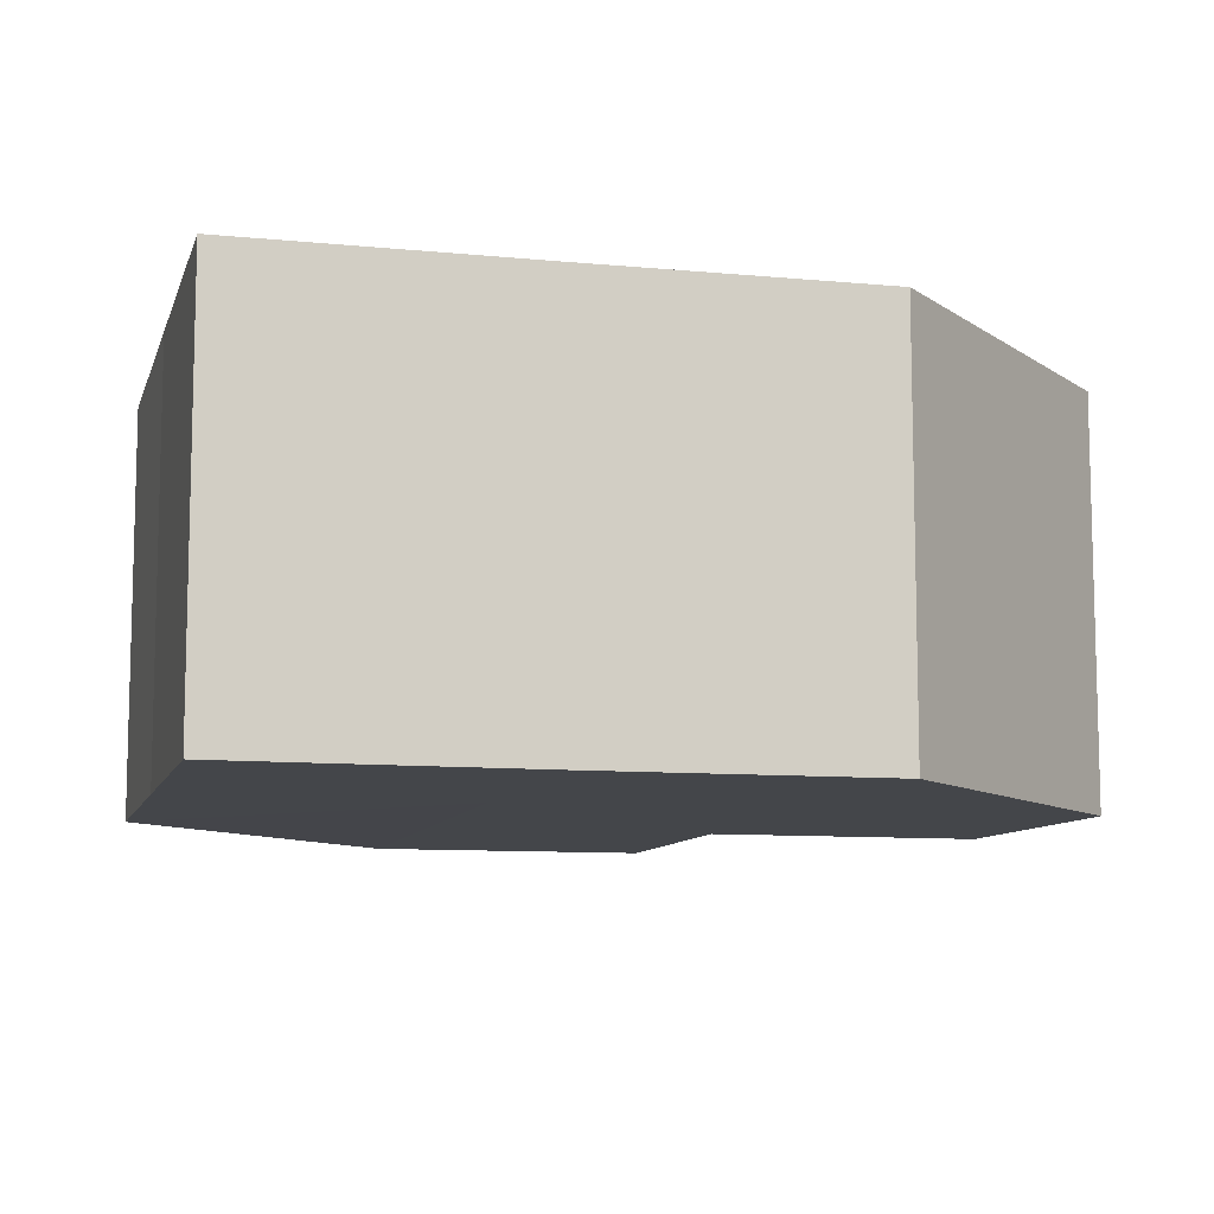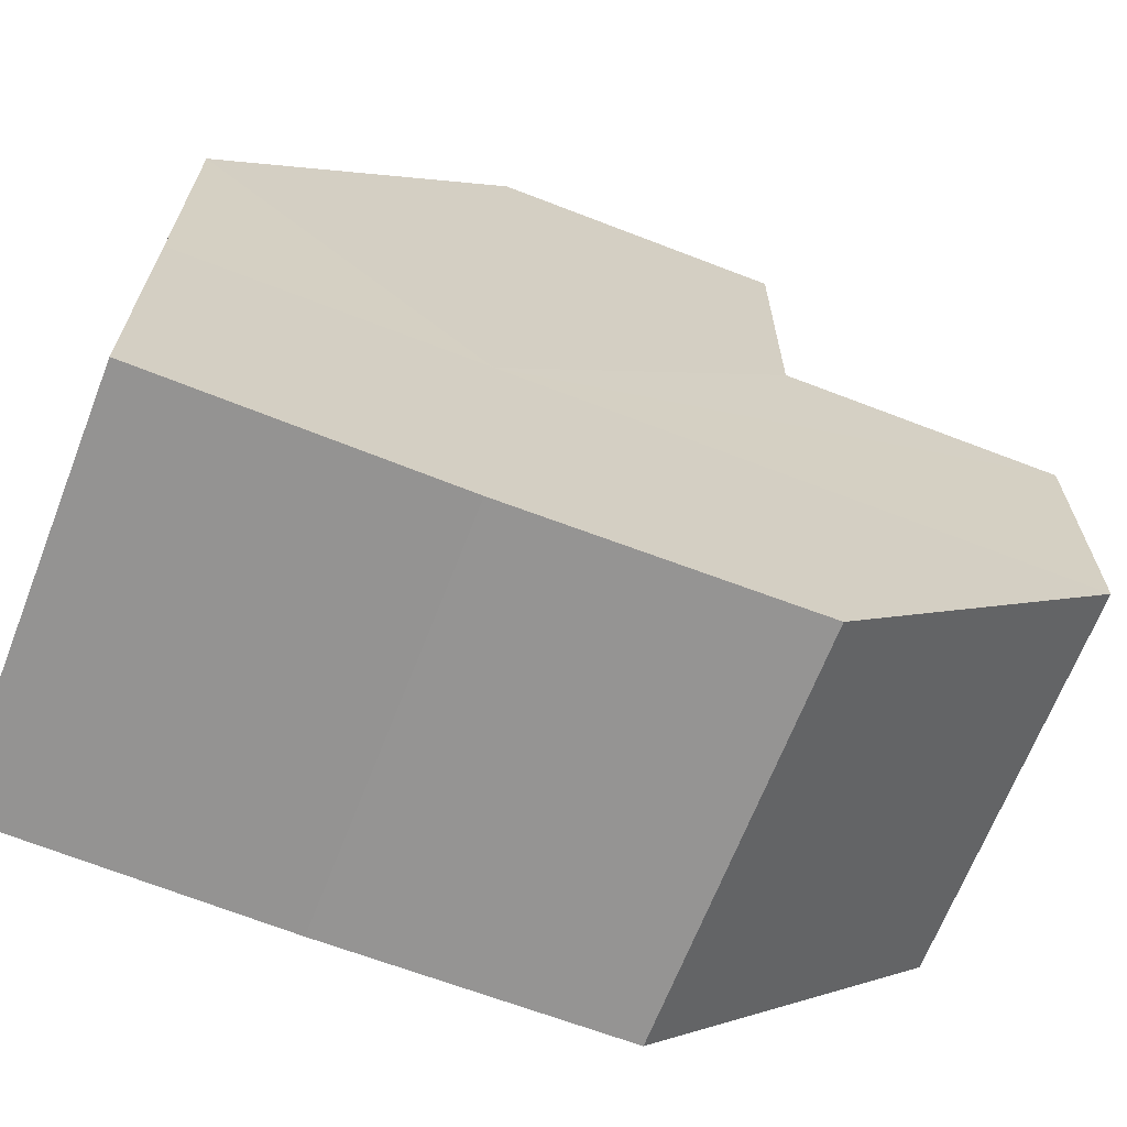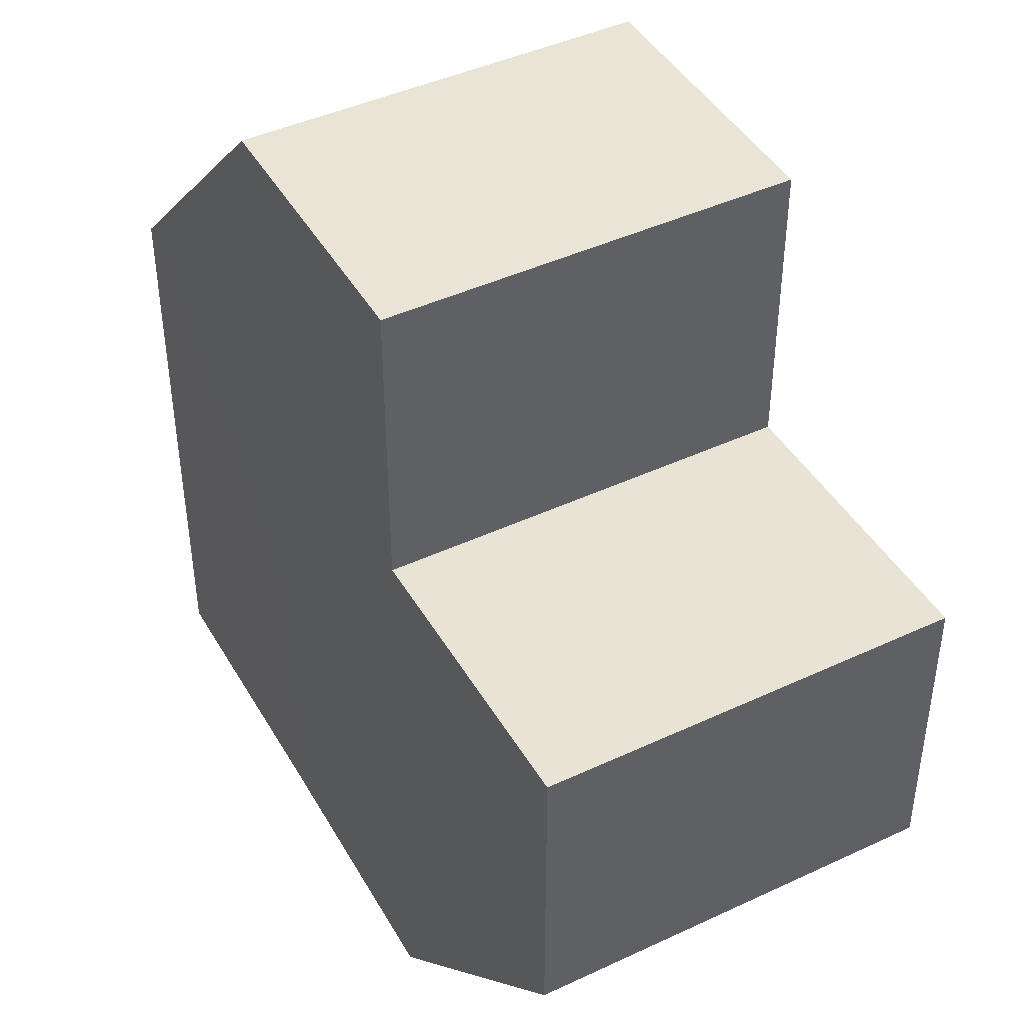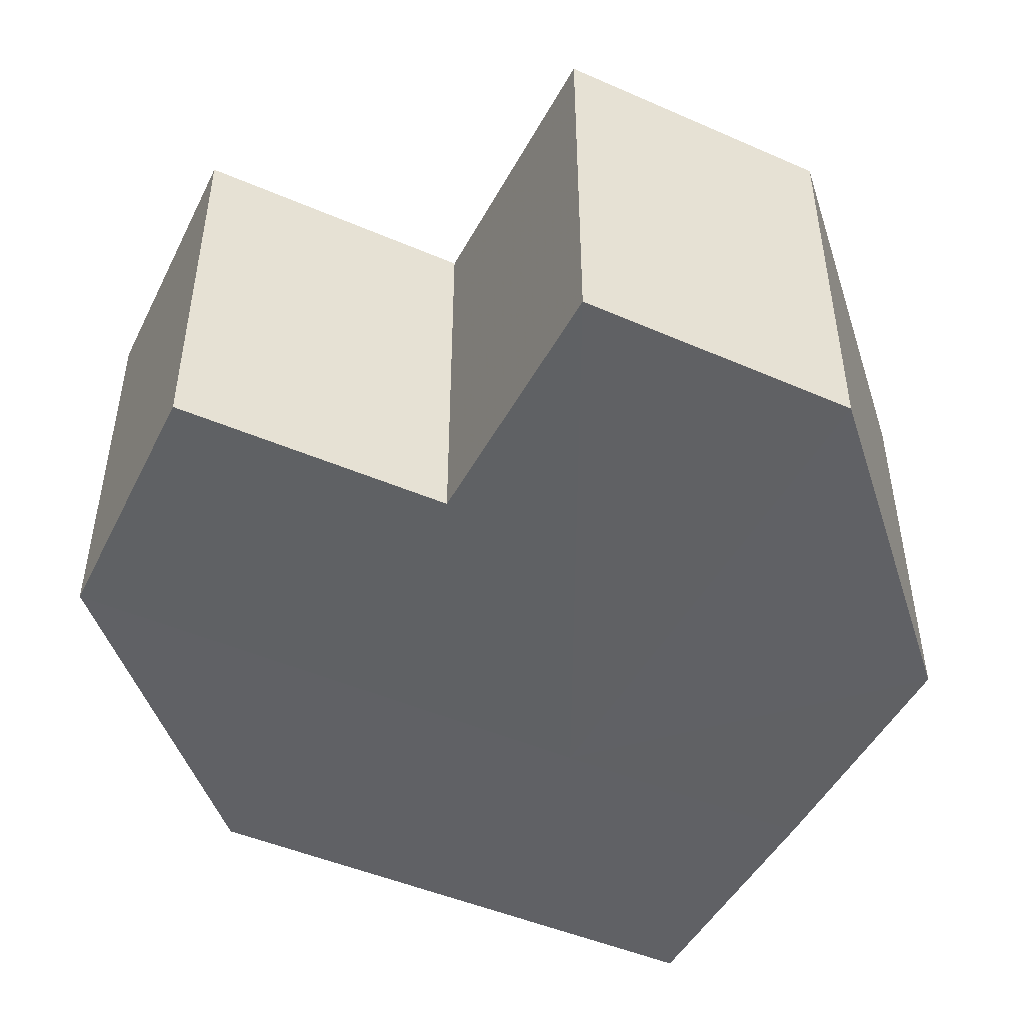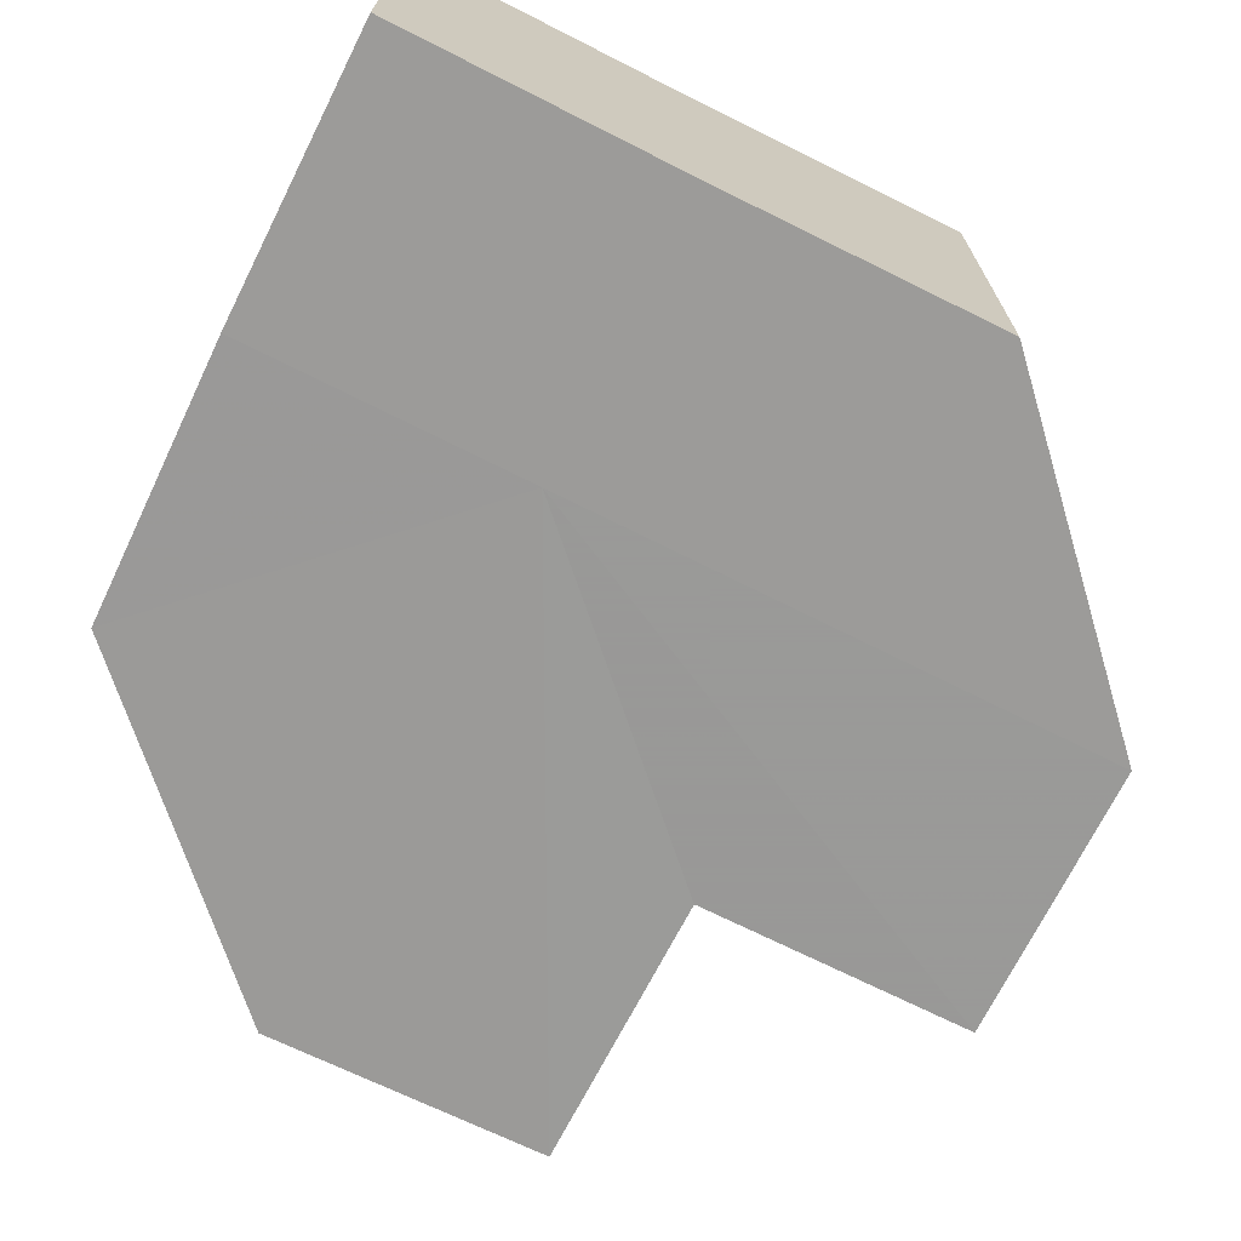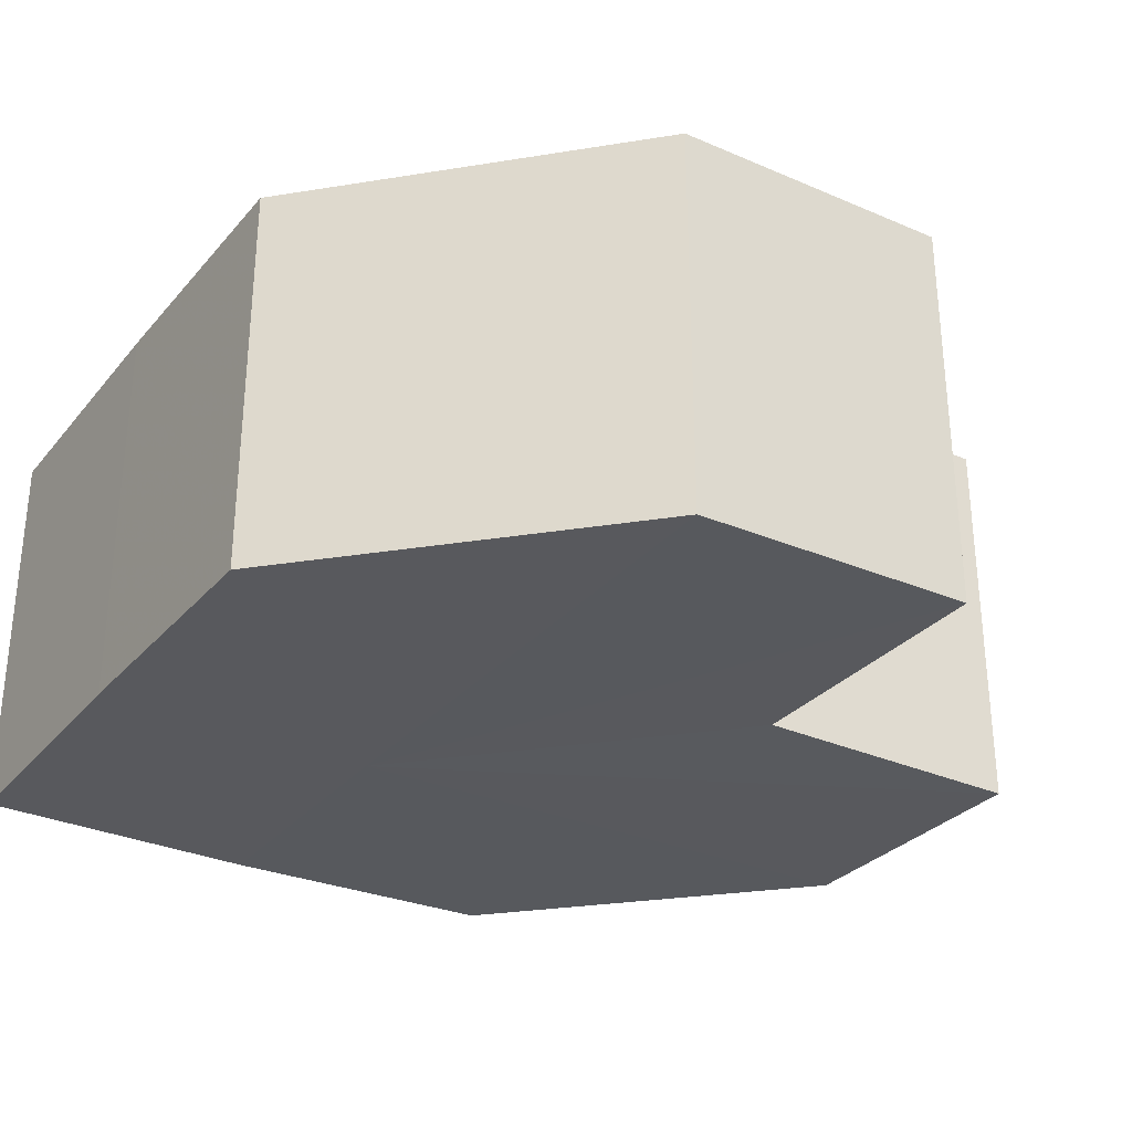
<metadata>
{"format":"obj","ext":"obj","renderer":"f3d","projection":"perspective","resolution":1024,"background":"white","views":[{"elev":-9.4,"azim":75.6,"up":"+Z"},{"elev":-67.2,"azim":158.8,"up":"+Y"},{"elev":43.4,"azim":-118.1,"up":"+Y"},{"elev":-47.1,"azim":-116.6,"up":"+Z"},{"elev":-69.5,"azim":63.2,"up":"+Z"},{"elev":-29.9,"azim":147.7,"up":"+Z"}]}
</metadata>
<code>
o 20661
v 2202 1857 7.499
v 2202 1857 7.499
v 2202 1857 7.485
v 2202 1857 7.499
v 2202 1857 7.485
v 2202 1857 7.499
v 2202 1857 7.485
v 2202 1857 7.499
v 2202 1857 7.485
v 2202 1857 7.499
v 2202 1857 7.485
v 2202 1857 7.499
v 2202 1857 7.485
v 2202 1857 7.499
v 2202 1857 7.485
v 2202 1857 7.499
v 2202 1857 7.485
v 2202 1857 7.499
v 2202 1857 7.499
v 2202 1857 7.499
v 2202 1857 7.499
v 2202 1857 7.499
v 2202 1857 7.485
v 2202 1857 7.485
v 2202 1857 7.499
v 2202 1857 7.499
v 2202 1857 7.499
v 2202 1857 7.485
v 2202 1857 7.485
v 2202 1857 7.499
v 2202 1857 7.499
v 2202 1857 7.499
v 2202 1857 7.499
v 2202 1857 7.499
v 2202 1857 7.499
v 2202 1857 7.485
v 2202 1857 7.485
v 2202 1857 7.485
v 2202 1857 7.499
v 2202 1857 7.485
v 2202 1857 7.499
v 2202 1857 7.485
v 2202 1857 7.499
v 2202 1857 7.499
v 2202 1857 7.499
v 2202 1857 7.499
v 2202 1857 7.485
v 2202 1857 7.499
v 2202 1857 7.485
v 2202 1857 7.499
v 2202 1857 7.485
v 2202 1857 7.485
v 2202 1857 7.485
v 2202 1857 7.485
v 2202 1857 7.485
v 2202 1857 7.485
v 2202 1857 7.485
v 2202 1857 7.485
v 2202 1857 7.485
v 2202 1857 7.485
v 2202 1857 7.485
v 2202 1857 7.485
f 1 2 3
f 2 4 5
f 4 6 7
f 8 1 9
f 9 10 11
f 11 12 13
f 13 14 15
f 15 16 17
f 18 16 19
f 18 19 20
f 18 20 21
f 18 22 16
f 23 22 24
f 25 26 23
f 18 27 22
f 28 27 29
f 30 31 28
f 18 32 27
f 18 33 32
f 18 34 33
f 18 35 34
f 18 21 35
f 36 35 37
f 38 39 36
f 40 41 38
f 42 43 40
f 44 45 42
f 45 46 47
f 46 48 49
f 48 50 51
f 52 53 54
f 52 55 53
f 52 54 56
f 52 57 55
f 52 56 58
f 52 59 57
f 52 58 60
f 52 61 59
f 52 60 62
f 52 62 61

</code>
